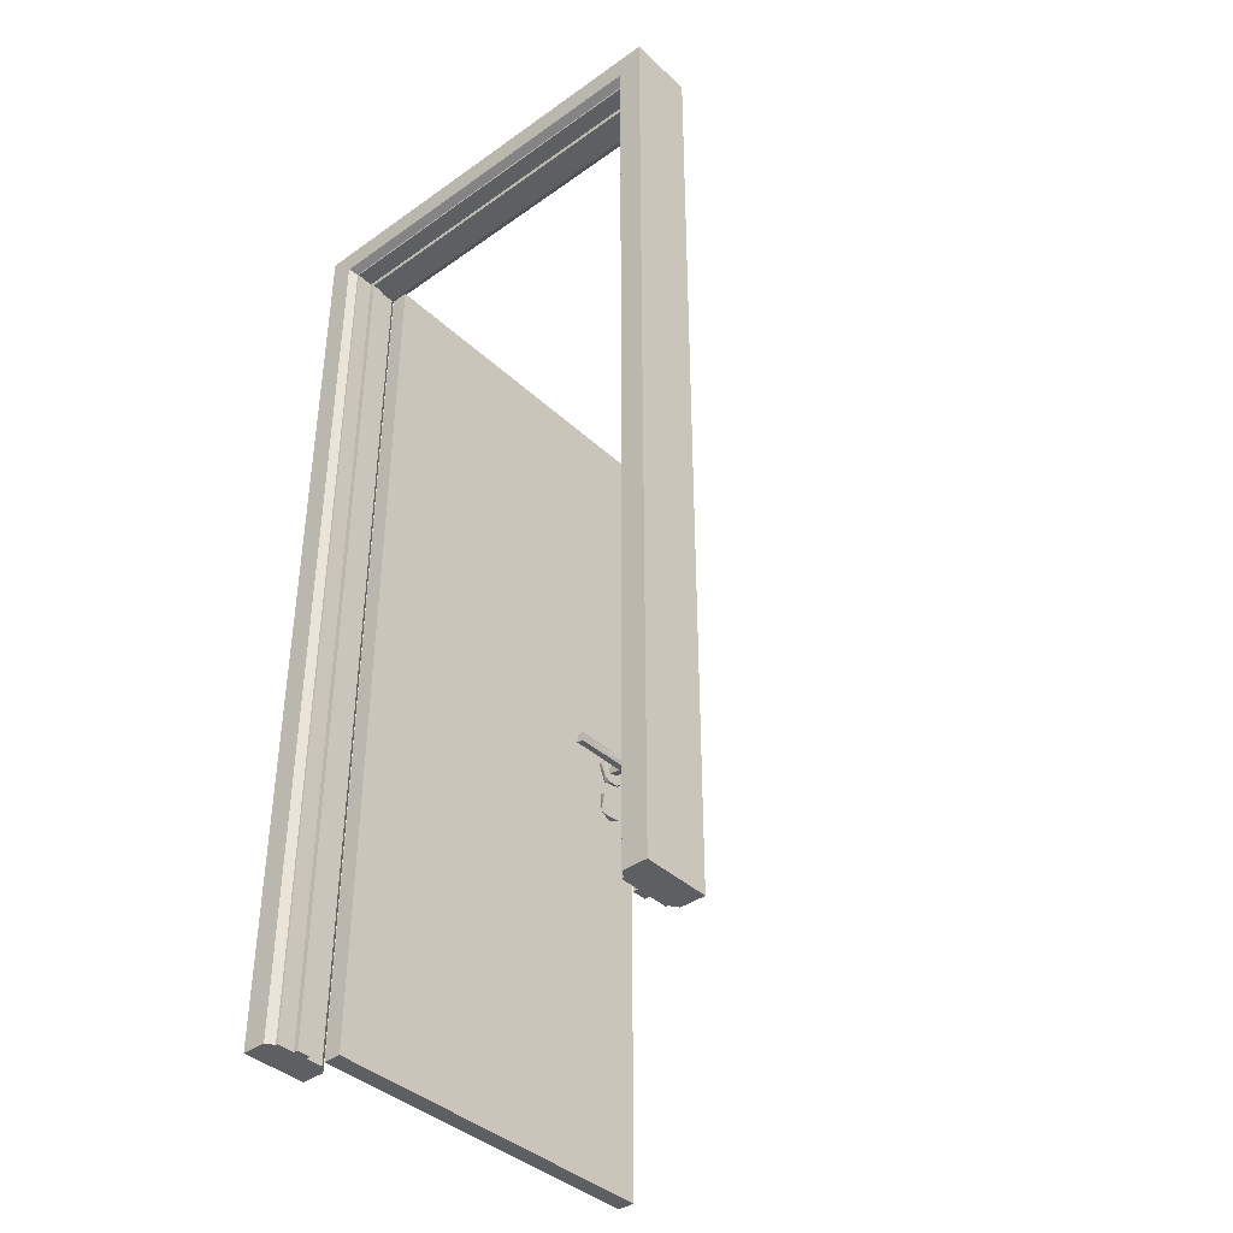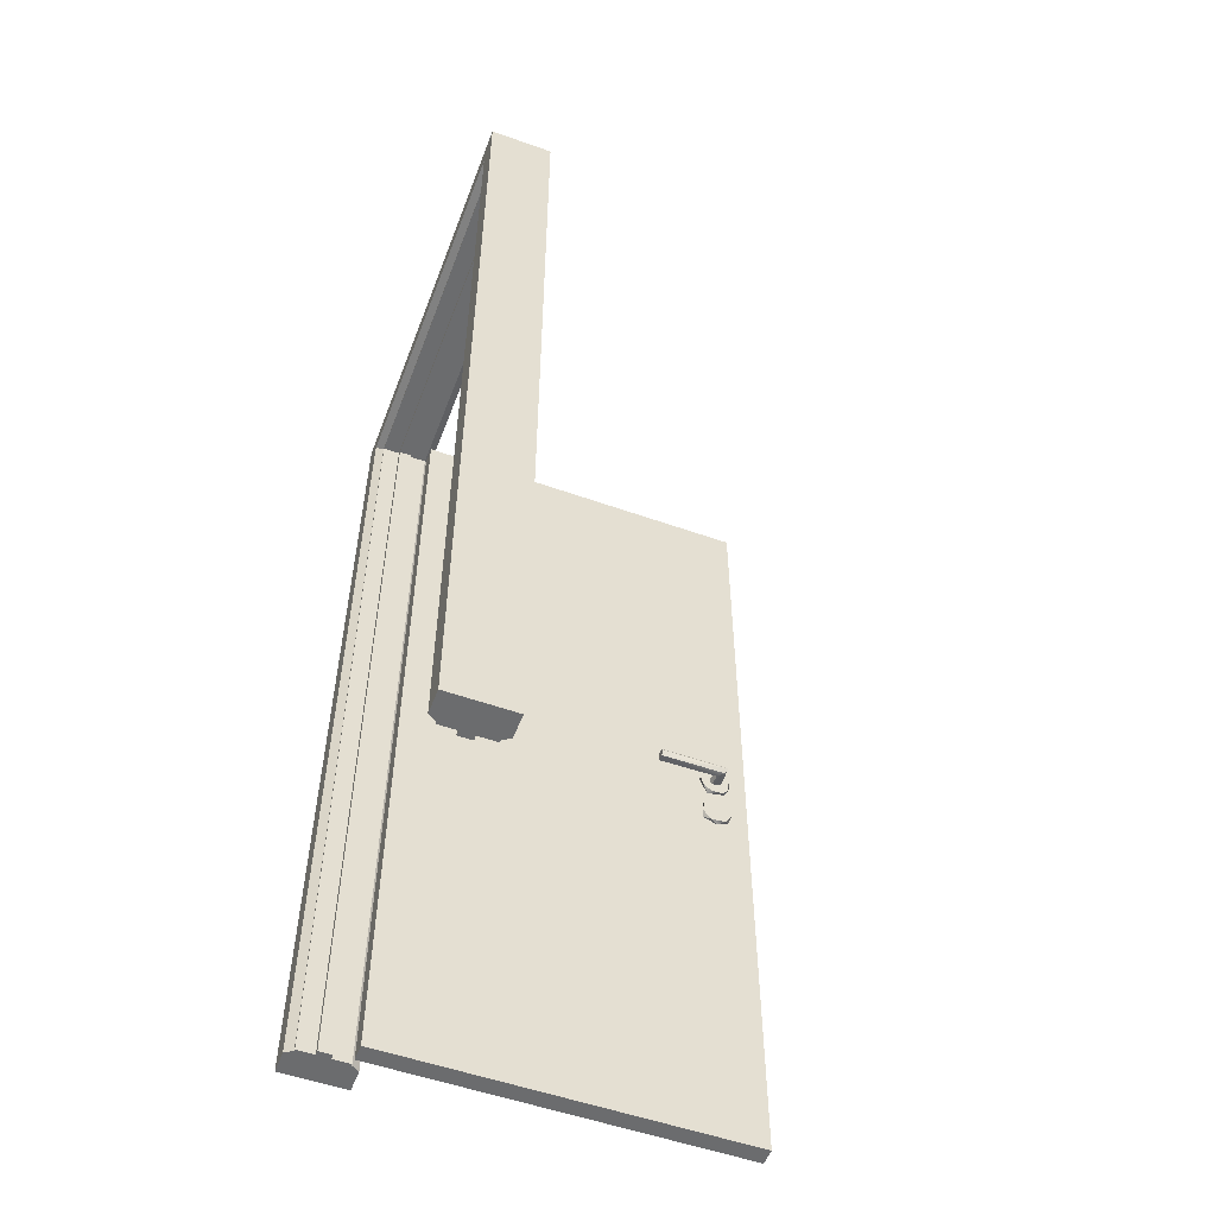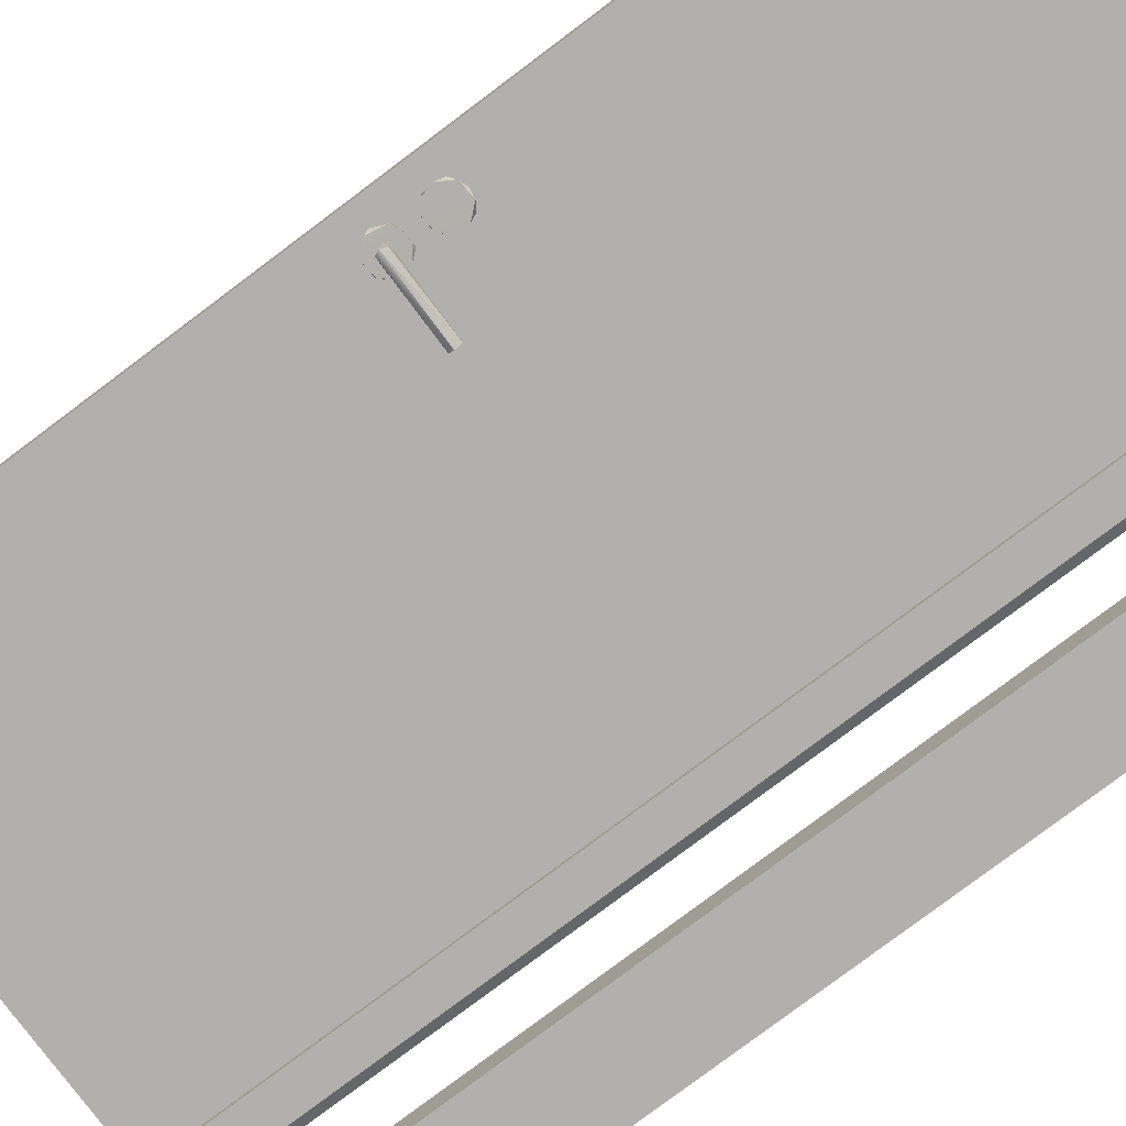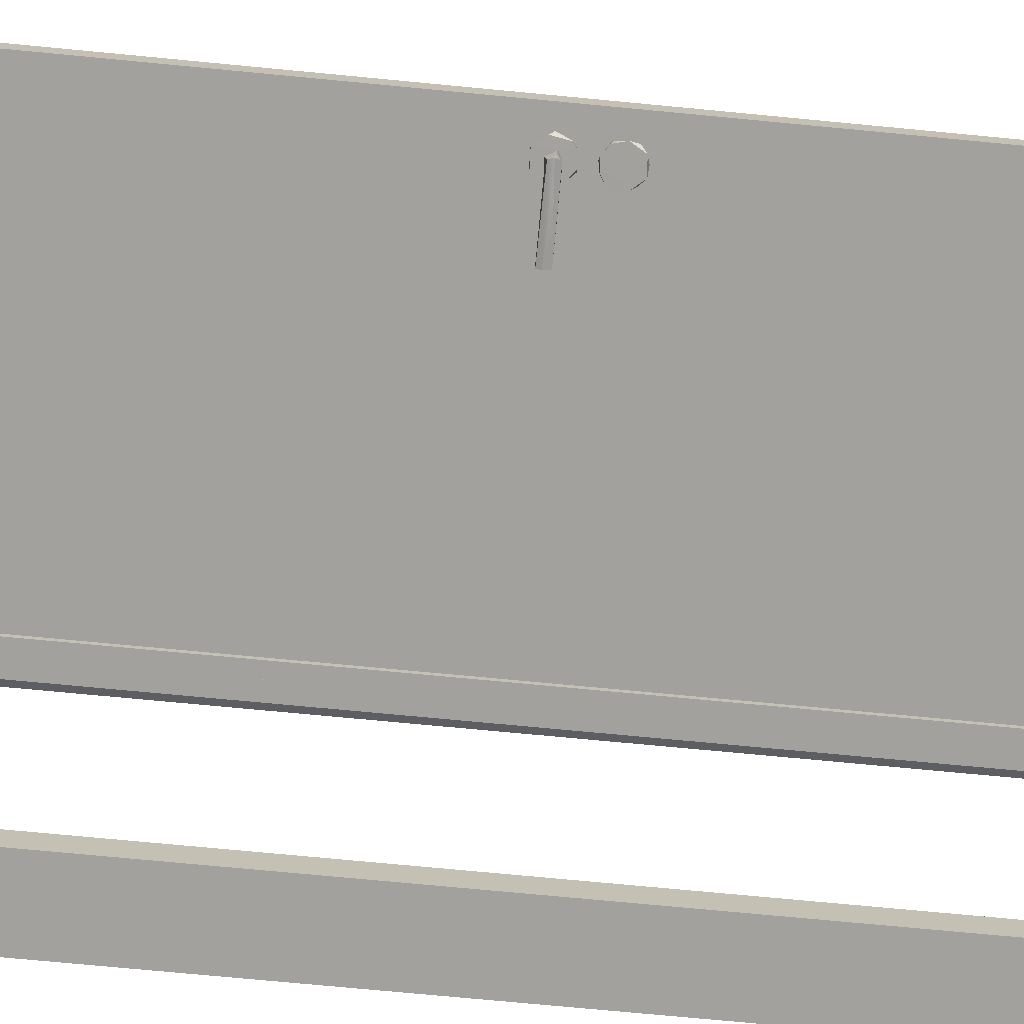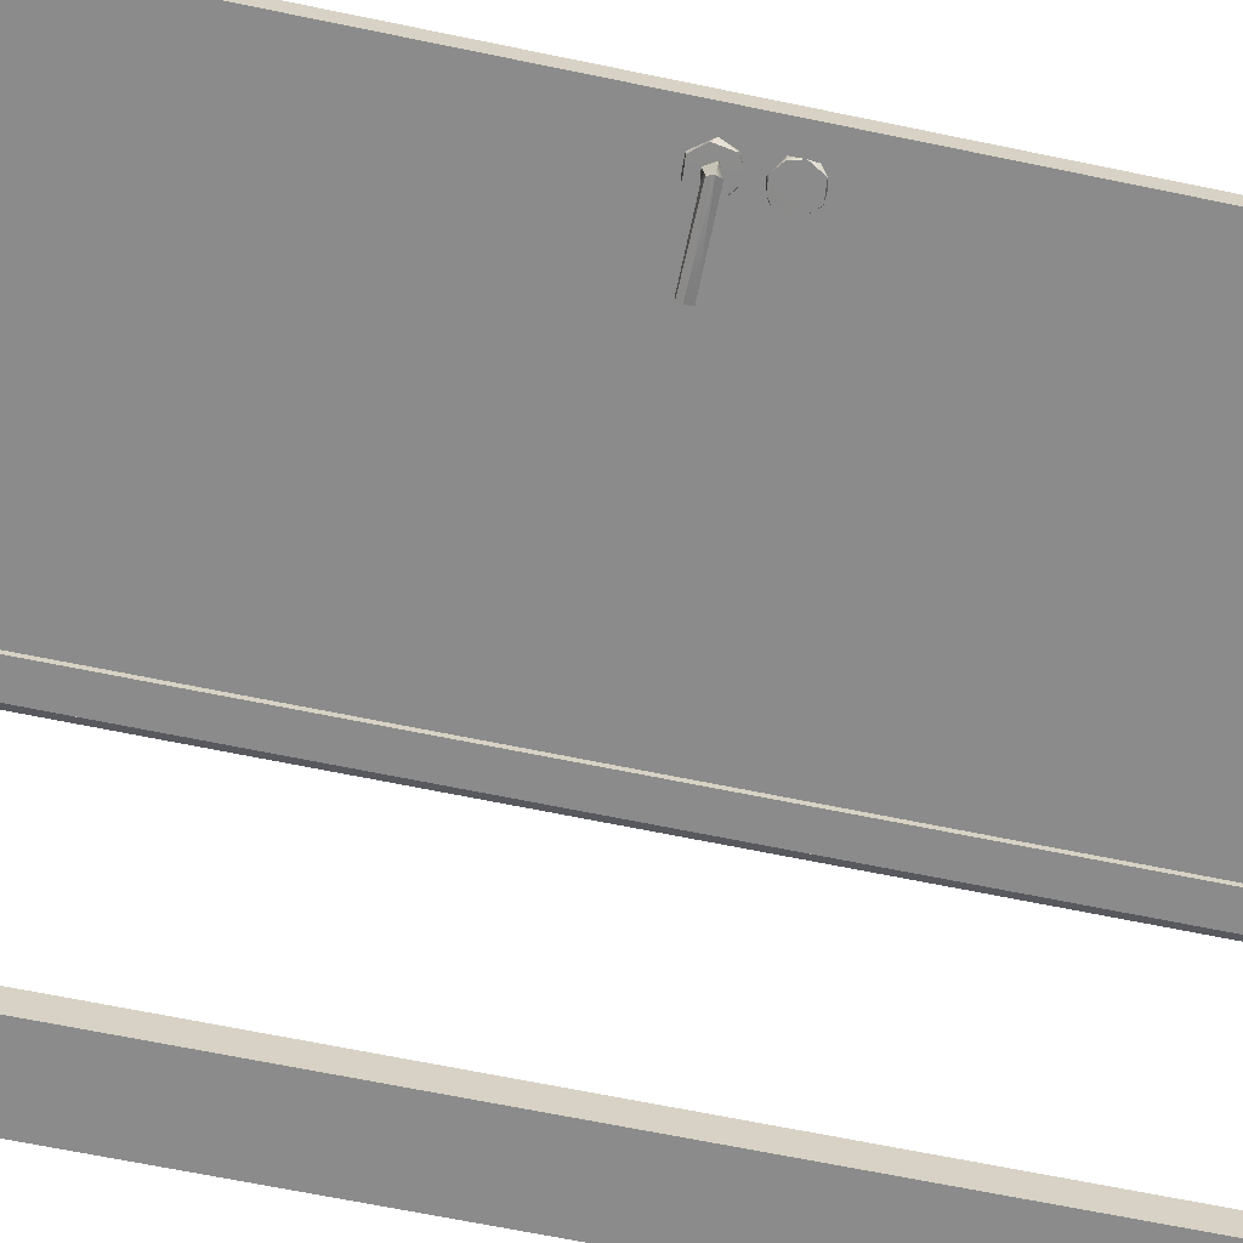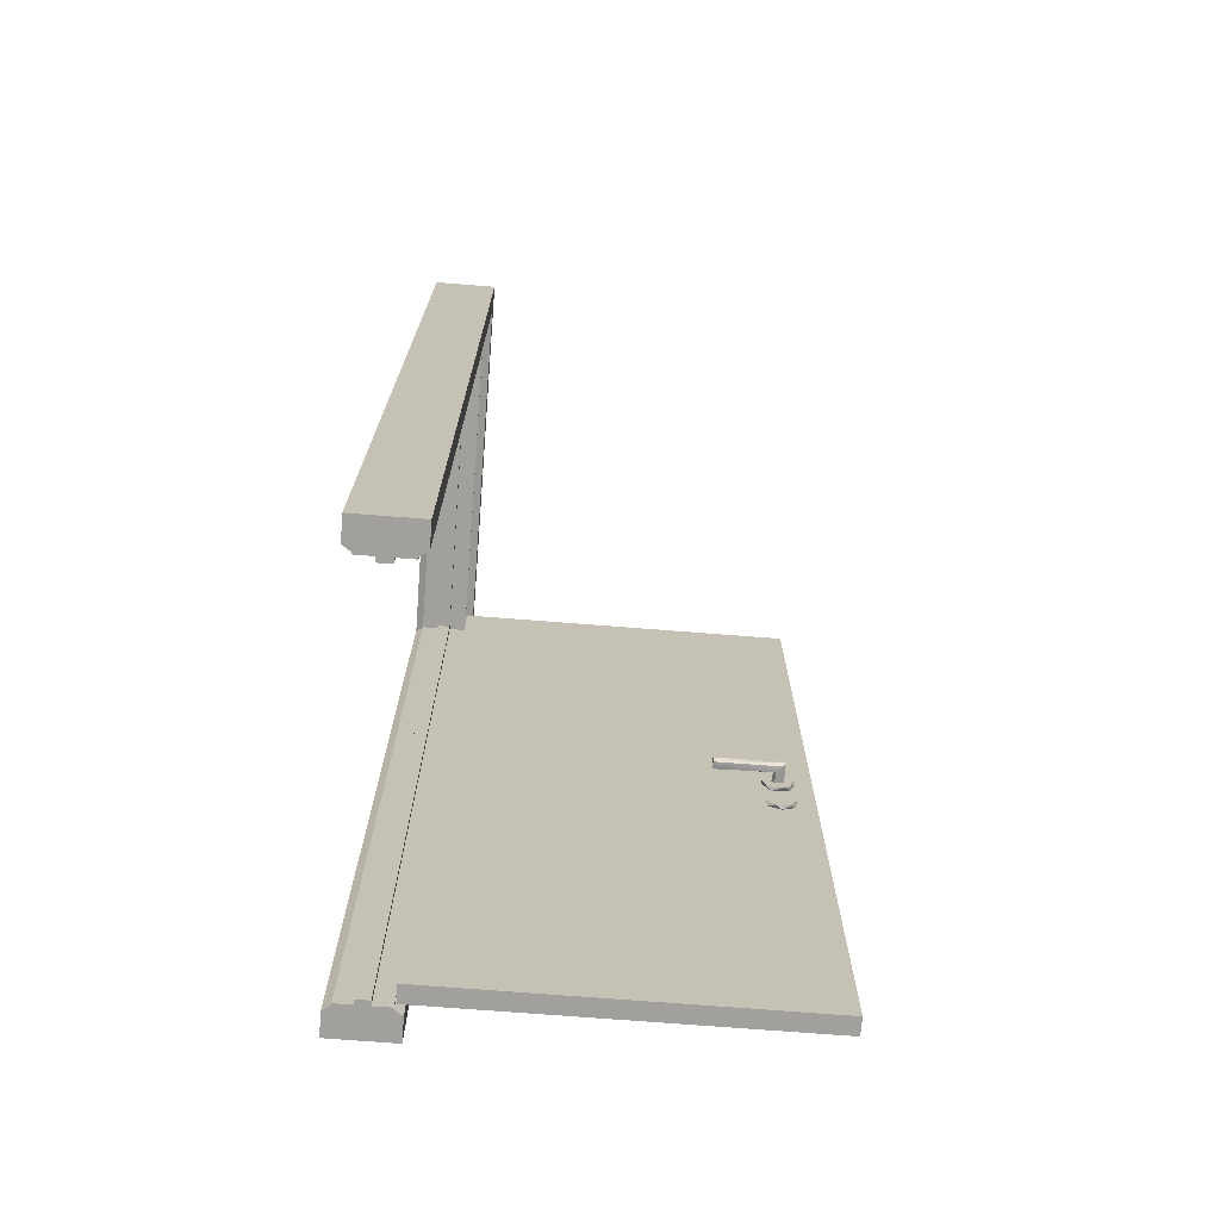
<metadata>
{"format":"obj","ext":"obj","renderer":"f3d","projection":"perspective","resolution":1024,"background":"white","views":[{"elev":-39.6,"azim":131.2,"up":"+Y"},{"elev":-53.6,"azim":159.2,"up":"+Y"},{"elev":-78.6,"azim":-53.0,"up":"+Z"},{"elev":-72.1,"azim":-95.5,"up":"+Z"},{"elev":-63.9,"azim":-102.0,"up":"+Z"},{"elev":-71.7,"azim":175.5,"up":"+Y"}]}
</metadata>
<code>
g
v 0.335 -1.061 -0.482
v 0.335 -1.061 -0.428
v 0.408 -1.061 -0.482
v 0.481 -1.061 -0.482
v 0.353 -1.061 -0.416
v 0.423 -1.061 -0.412
v 0.481 -1.061 -0.428
v 0.463 -1.061 -0.416
v 0.353 -1.061 -0.412
v 0.463 -1.061 -0.412
v 0.393 -1.061 -0.412
v 0.393 -1.061 -0.401
v 0.423 -1.061 -0.401
v 0.335 -1.061 0.482
v 0.335 -1.061 0.428
v 0.408 -1.061 0.482
v 0.353 -1.061 0.416
v 0.481 -1.061 0.482
v 0.393 -1.061 0.412
v 0.481 -1.061 0.428
v 0.353 -1.061 0.412
v 0.463 -1.061 0.416
v 0.463 -1.061 0.412
v 0.423 -1.061 0.412
v 0.423 -1.061 0.401
v 0.393 -1.061 0.401
v 0.408 1.061 0.482
v 0.335 1.061 0.482
v 0.408 1.061 -0.482
v 0.335 1.007 0.428
v 0.335 1.061 -0.482
v 0.335 1.007 -0.428
v 0.353 0.995 0.416
v 0.353 0.995 -0.416
v 0.353 0.991 -0.412
v 0.353 0.991 0.412
v 0.393 0.991 0.412
v 0.393 0.991 -0.412
v 0.393 0.98 0.401
v 0.393 0.98 -0.401
v 0.423 0.98 0.401
v 0.423 0.98 -0.401
v 0.423 0.991 0.412
v 0.423 0.991 -0.412
v 0.463 0.991 -0.412
v 0.463 0.991 0.412
v 0.463 0.995 -0.416
v 0.463 0.995 0.416
v 0.481 1.007 -0.428
v 0.481 1.007 0.428
v 0.481 1.061 0.482
v 0.481 1.061 -0.482
v -0.377 -0.019 0.419
v -0.379 -0.019 0.439
v -0.384 -0.031 0.445
v -0.394 -0.033 0.419
v -0.399 -0.03 0.46
v -0.405 -0.014 0.419
v -0.404 -0.019 0.465
v -0.399 -0.009 0.46
v -0.384 -0.007 0.445
v -0.383 -0.008 0.419
v -0.312 -0.019 0.439
v -0.245 -0.011 0.442
v -0.245 -0.03 0.444
v -0.245 -0.03 0.459
v -0.245 -0.022 0.465
v -0.245 -0.007 0.459
v -0.377 -0.019 0.359
v -0.379 -0.019 0.339
v -0.384 -0.007 0.333
v -0.394 -0.006 0.359
v -0.399 -0.009 0.319
v -0.405 -0.024 0.359
v -0.404 -0.019 0.313
v -0.399 -0.03 0.319
v -0.383 -0.03 0.359
v -0.384 -0.031 0.333
v -0.312 -0.019 0.339
v -0.245 -0.008 0.335
v -0.245 -0.008 0.32
v -0.245 -0.017 0.314
v -0.245 -0.031 0.319
v -0.245 -0.028 0.337
v 0.408 -0.035 0.482
v -0.417 0.005 0.419
v -0.419 0.006 0.409
v -0.427 -0.023 0.419
v -0.421 -0.042 0.409
v -0.411 -0.049 0.419
v -0.389 -0.055 0.409
v -0.384 -0.054 0.419
v -0.366 -0.044 0.419
v -0.361 -0.039 0.409
v -0.356 -0.023 0.419
v -0.359 -0.001 0.409
v -0.368 0.009 0.419
v -0.39 0.017 0.409
v -0.402 0.015 0.419
v -0.419 -0.043 0.359
v -0.429 -0.018 0.369
v -0.417 -0.045 0.369
v -0.425 -0.009 0.359
v -0.405 0.014 0.359
v -0.405 0.014 0.369
v -0.371 0.011 0.359
v -0.375 0.013 0.369
v -0.356 -0.012 0.369
v -0.356 -0.016 0.359
v -0.374 -0.053 0.369
v -0.362 -0.039 0.359
v -0.381 -0.053 0.359
v -0.405 -0.052 0.359
v -0.416 -0.091 0.419
v -0.428 -0.117 0.419
v -0.419 -0.091 0.409
v -0.421 -0.139 0.409
v -0.414 -0.144 0.419
v -0.389 -0.152 0.409
v -0.384 -0.152 0.419
v -0.361 -0.137 0.409
v -0.356 -0.127 0.419
v -0.359 -0.098 0.409
v -0.366 -0.091 0.419
v -0.389 -0.081 0.409
v -0.391 -0.081 0.419
v -0.364 -0.093 0.359
v -0.364 -0.091 0.369
v -0.357 -0.127 0.359
v -0.362 -0.139 0.369
v -0.377 -0.15 0.359
v -0.394 -0.152 0.369
v -0.411 -0.147 0.359
v -0.422 -0.137 0.369
v -0.427 -0.12 0.359
v -0.423 -0.098 0.369
v -0.421 -0.097 0.359
v -0.402 -0.082 0.359
v -0.394 -0.081 0.369
v -0.378 -0.084 0.359
v -0.47 0.989 0.41
v -0.47 0.989 0.37
v 0.35 0.989 0.41
v 0.35 0.989 0.37
v -0.47 -1.051 0.41
v -0.47 -1.051 0.37
v -0.023 -1.051 0.37
v 0.35 -0.031 0.37
v 0.35 -1.051 0.37
v 0.35 -1.051 0.41
g
f 2 1 3
f 2 6 5
f 3 6 2
f 4 6 3
f 7 6 4
f 8 6 7
f 11 9 5
f 8 10 6
f 6 11 5
f 6 12 11
f 13 12 6
f 16 14 15
f 19 15 17
f 15 19 16
f 18 16 19
f 19 17 21
f 18 19 20
f 22 20 19
f 23 22 24
f 19 24 22
f 24 19 25
f 26 25 19
f 29 28 27
f 29 31 28
f 28 31 32
f 30 28 32
f 33 30 32
f 33 32 34
f 36 33 34
f 34 35 36
f 37 36 35
f 35 38 37
f 38 39 37
f 39 38 40
f 39 40 42
f 42 41 39
f 41 42 44
f 44 43 41
f 46 43 44
f 46 44 45
f 46 45 47
f 48 46 47
f 50 48 47
f 50 47 49
f 50 49 52
f 52 51 50
f 52 29 51
f 27 51 29
f 3 1 29
f 1 2 32
f 2 5 32
f 34 32 5
f 5 9 35
f 35 34 5
f 9 11 38
f 9 38 35
f 12 13 40
f 42 40 13
f 13 6 42
f 44 42 6
f 6 10 45
f 45 10 8
f 45 44 6
f 11 12 40
f 11 40 38
f 1 32 31
f 1 31 29
f 54 55 53
f 56 53 55
f 55 57 56
f 58 56 57
f 57 59 58
f 58 59 60
f 58 60 61
f 62 58 61
f 61 54 62
f 54 53 62
f 65 63 64
f 65 55 63
f 55 54 63
f 55 65 66
f 57 55 66
f 57 66 67
f 59 57 67
f 67 68 59
f 60 59 68
f 61 60 68
f 68 64 61
f 61 63 54
f 63 61 64
f 70 71 69
f 72 69 71
f 71 73 72
f 74 72 73
f 73 75 74
f 74 75 76
f 74 76 78
f 77 74 78
f 78 70 77
f 70 69 77
f 80 79 84
f 80 71 79
f 71 70 79
f 71 80 81
f 73 71 81
f 73 81 82
f 75 73 82
f 82 83 75
f 76 75 83
f 78 76 83
f 83 84 78
f 78 79 70
f 79 78 84
f 28 85 27
f 14 85 28
f 14 16 85
f 15 14 28
f 15 28 30
f 30 33 15
f 17 15 33
f 17 33 36
f 36 21 17
f 21 36 37
f 37 19 21
f 19 37 39
f 39 26 19
f 25 26 39
f 39 41 25
f 41 43 25
f 24 25 43
f 23 24 43
f 43 46 23
f 48 22 23
f 23 46 48
f 22 48 50
f 50 20 22
f 85 16 18
f 18 51 85
f 27 85 51
f 18 50 51
f 18 20 50
f 4 3 29
f 4 29 52
f 4 52 49
f 49 7 4
f 8 7 49
f 8 47 45
f 8 49 47
f 87 88 86
f 89 88 87
f 89 90 88
f 91 90 89
f 91 92 90
f 94 92 91
f 94 93 92
f 95 93 94
f 94 96 95
f 97 95 96
f 98 97 96
f 98 99 97
f 87 99 98
f 87 86 99
f 101 100 102
f 101 103 100
f 104 103 101
f 105 104 101
f 107 104 105
f 107 106 104
f 106 107 108
f 109 106 108
f 111 109 108
f 108 110 111
f 110 112 111
f 110 113 112
f 102 113 110
f 102 100 113
f 116 115 114
f 117 115 116
f 117 118 115
f 119 118 117
f 119 120 118
f 121 120 119
f 121 122 120
f 121 123 122
f 124 122 123
f 125 124 123
f 125 126 124
f 125 114 126
f 116 114 125
f 128 129 127
f 130 129 128
f 130 131 129
f 132 131 130
f 132 133 131
f 134 133 132
f 135 133 134
f 134 136 135
f 137 135 136
f 136 138 137
f 139 138 136
f 139 140 138
f 128 140 139
f 128 127 140
f 142 141 143
f 142 143 144
f 141 142 145
f 146 145 142
f 142 148 146
f 148 147 146
f 142 144 148
f 147 148 149
f 147 149 150
f 147 145 146
f 145 147 150
f 145 150 141
f 143 141 150
f 148 150 149
f 148 143 150
f 148 144 143
f 67 66 65
f 64 67 65
f 64 68 67
f 80 84 83
f 82 81 80
f 83 82 80
f 97 93 95
f 92 93 97
f 90 92 97
f 99 90 97
f 90 86 88
f 99 86 90
f 109 111 112
f 112 106 109
f 104 106 112
f 113 104 112
f 113 100 104
f 100 103 104
f 126 122 124
f 120 122 126
f 114 120 126
f 114 118 120
f 114 115 118
f 135 137 138
f 138 133 135
f 131 133 138
f 140 131 138
f 140 127 131
f 127 129 131

</code>
